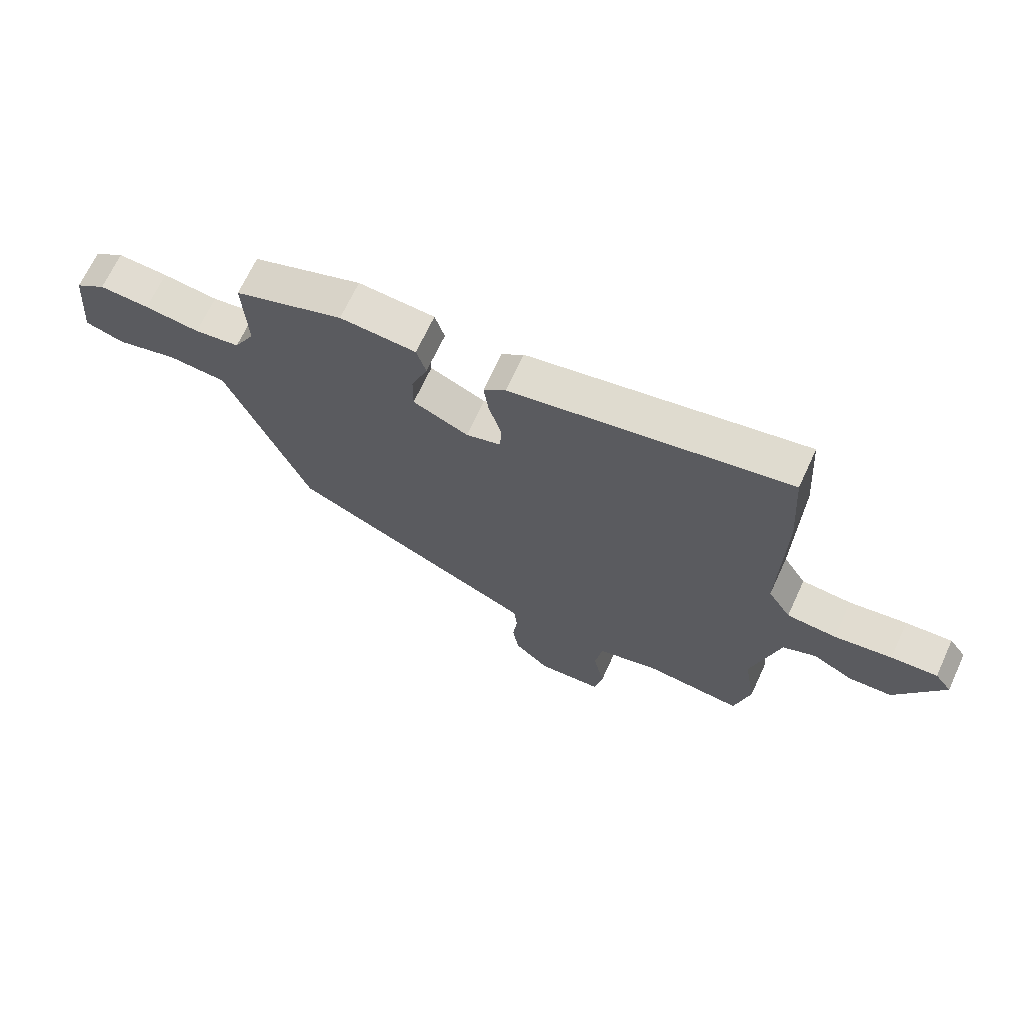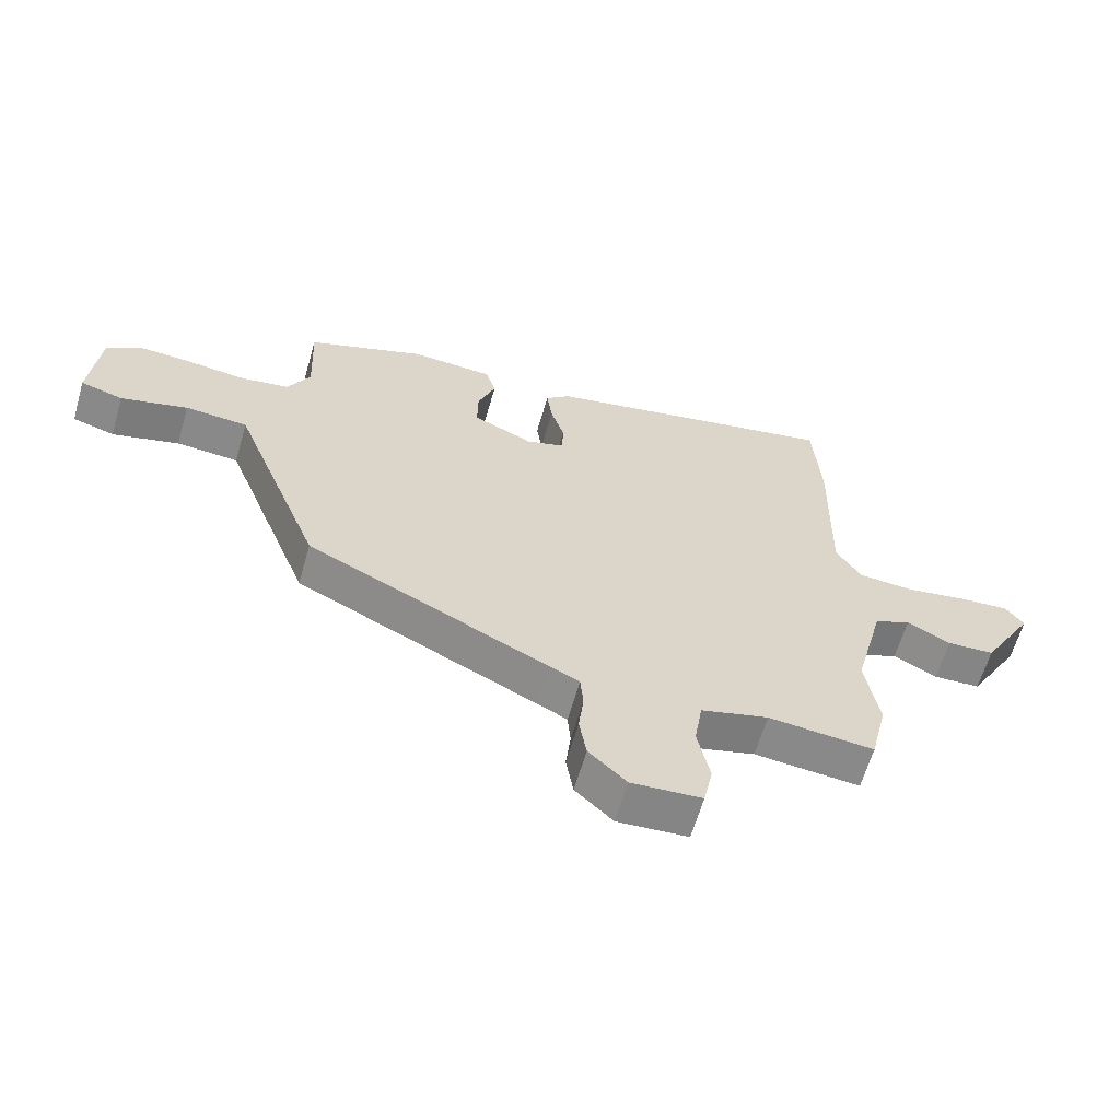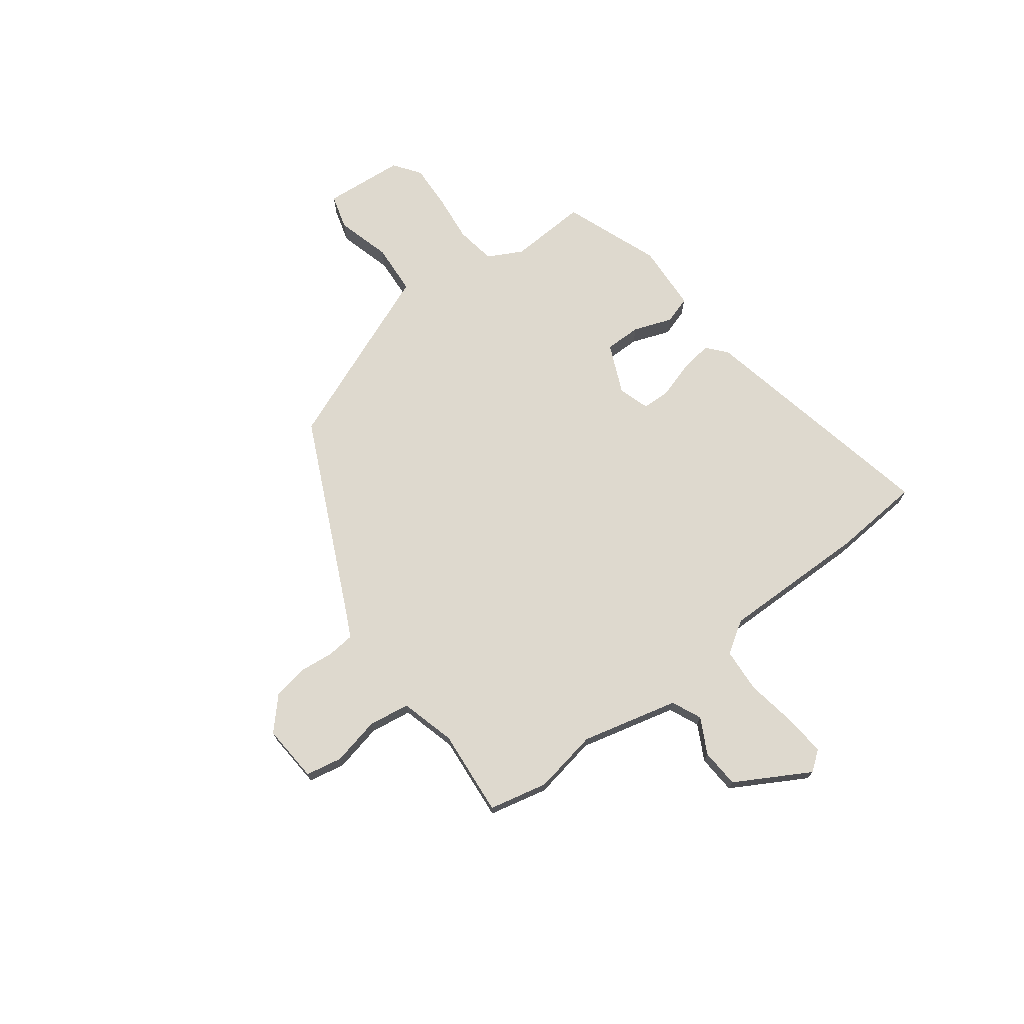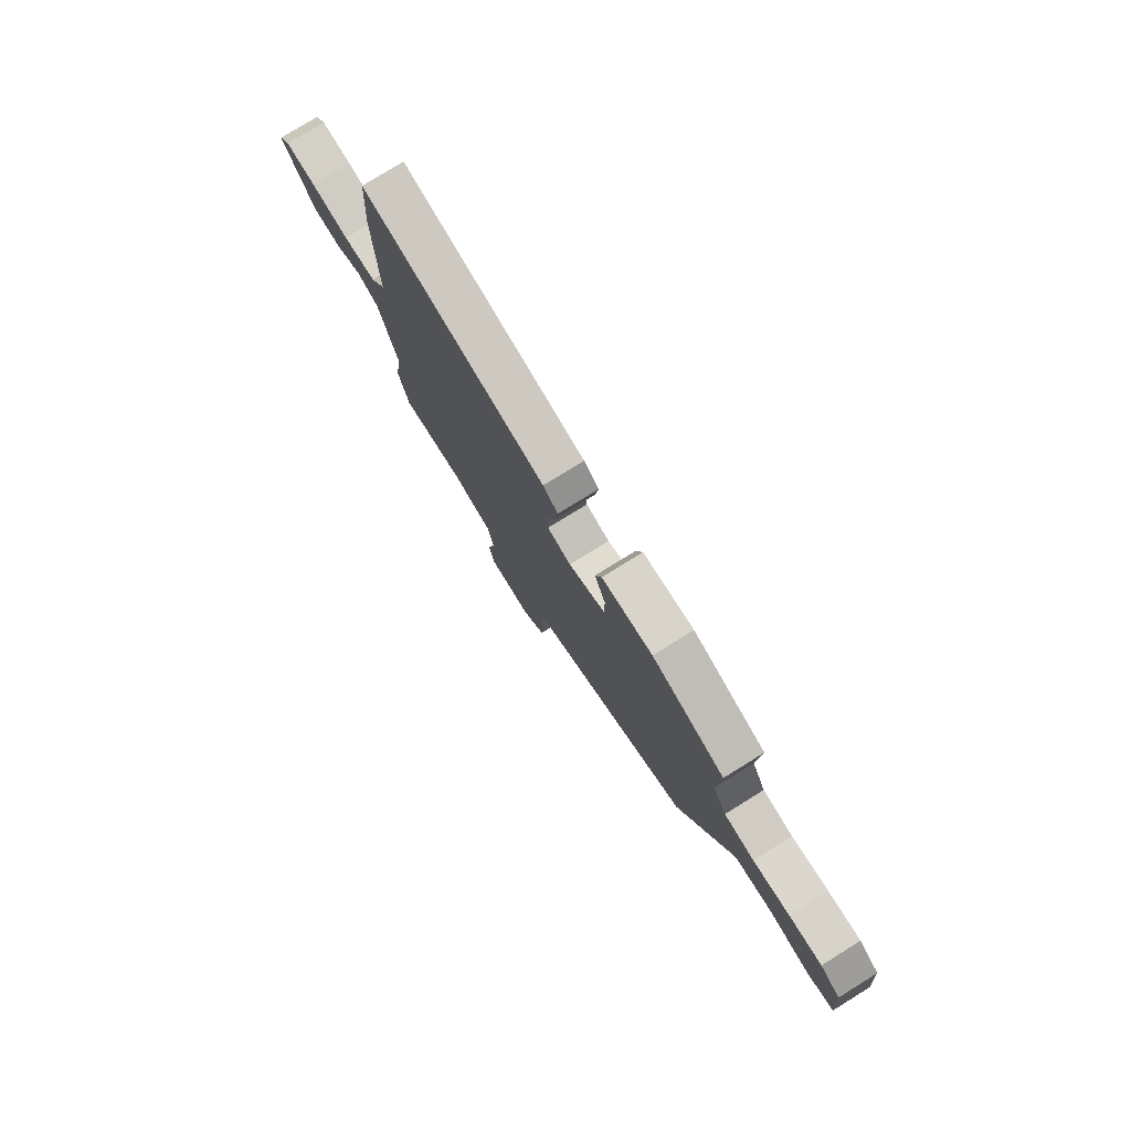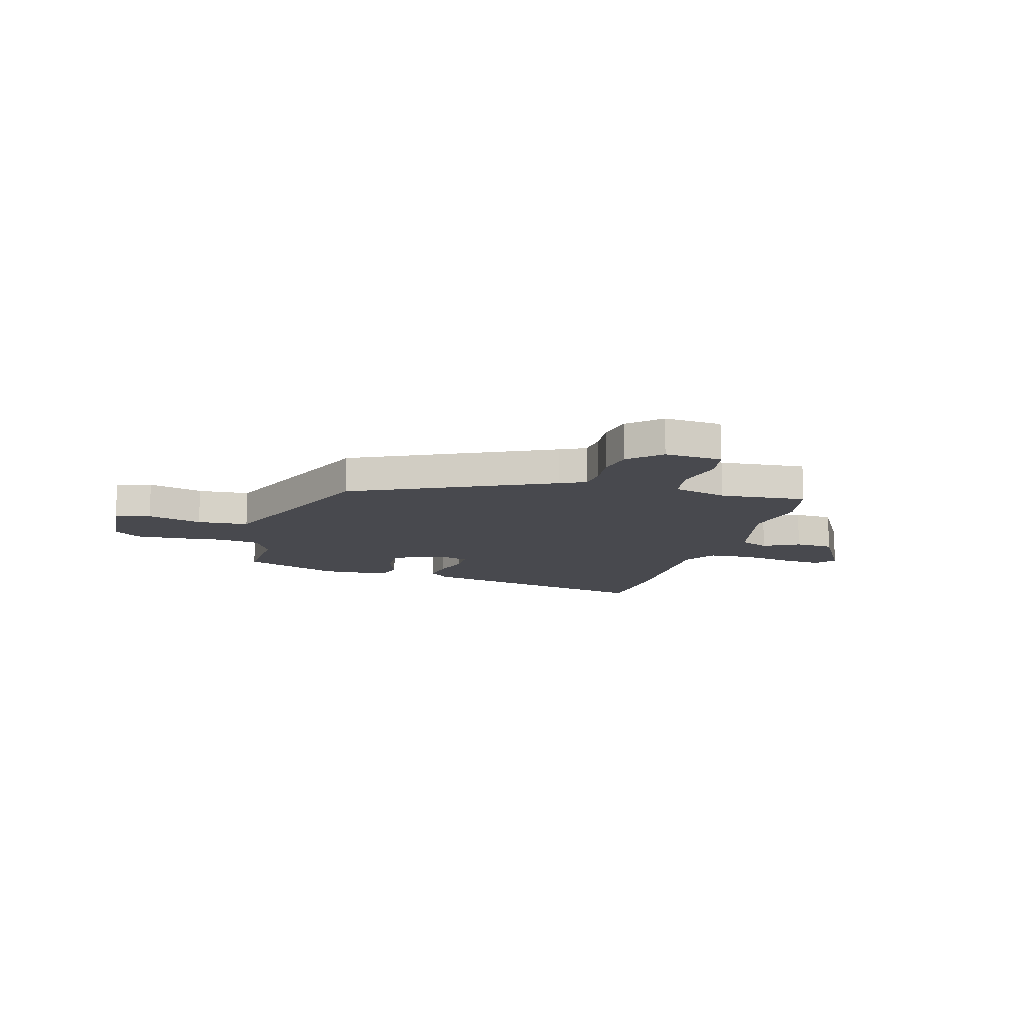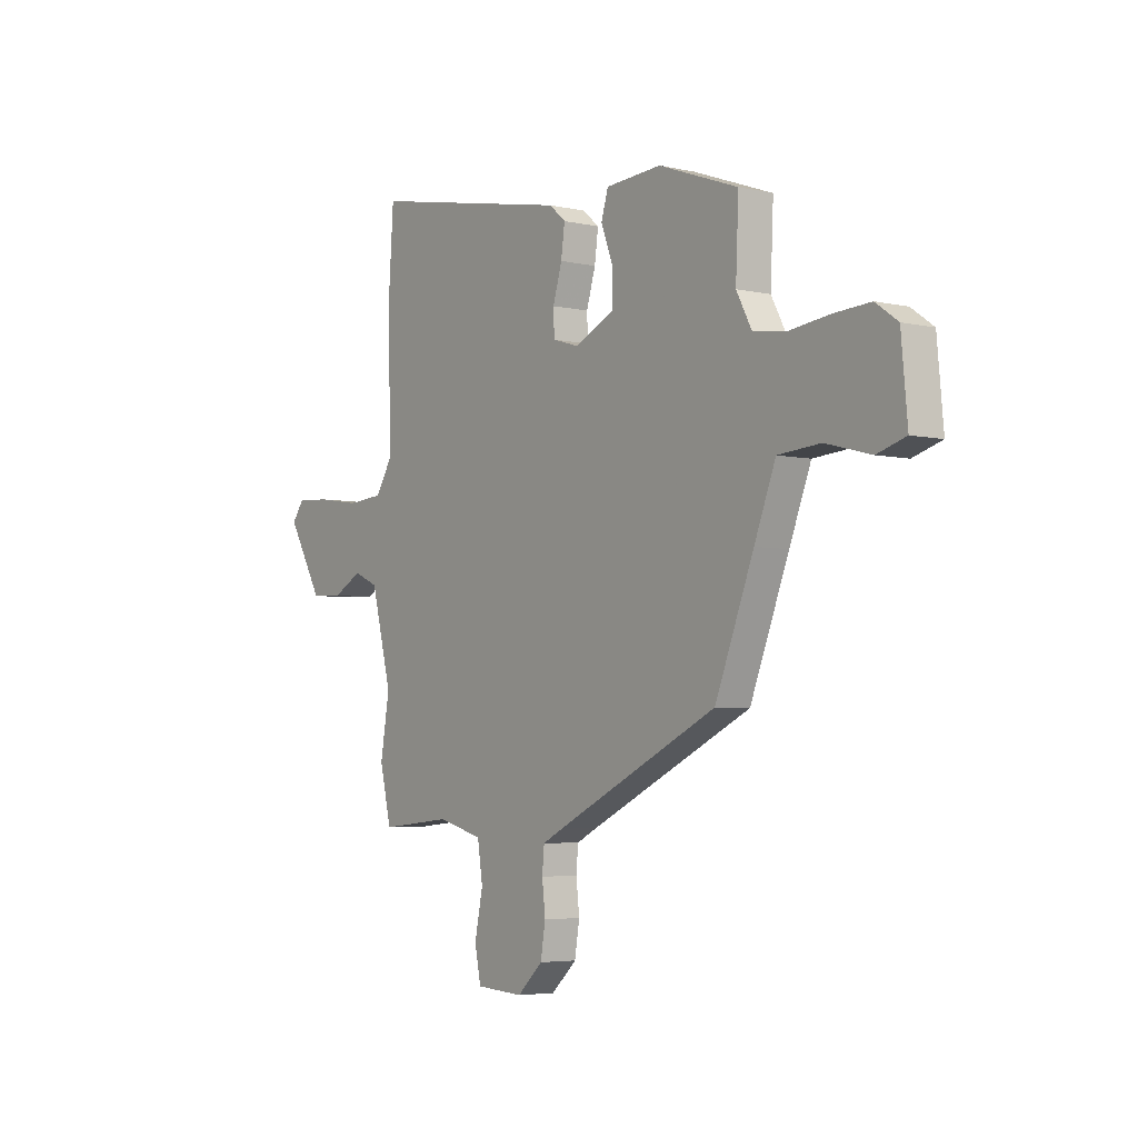
<metadata>
{"format":"obj","ext":"obj","renderer":"f3d","projection":"perspective","resolution":1024,"background":"white","views":[{"elev":68.3,"azim":-155.2,"up":"+Z"},{"elev":-62.4,"azim":163.9,"up":"+Z"},{"elev":71.6,"azim":-127.5,"up":"+Y"},{"elev":77.8,"azim":58.2,"up":"+Z"},{"elev":-12.6,"azim":163.6,"up":"+Y"},{"elev":-4.5,"azim":53.8,"up":"+Z"}]}
</metadata>
<code>
v -0.493 0.07 -0.529
v -0.521 0.07 -0.411
v -0.499 0.07 -0.281
v -0.549 0.07 -0.087
v -0.609 0.07 -0.061
v -0.68 0.07 -0.099
v -0.758 0.07 -0.095
v -0.844 0.07 0.053
v -0.814 0.07 0.093
v -0.731 0.07 0.087
v -0.628 0.07 0.071
v -0.539 0.07 0.078
v -0.498 0.07 0.143
v -0.504 0.07 0.441
v -0.492 0.07 0.619
v 0.004 0.07 0.522
v 0.044 0.07 0.488
v 0.035 0.07 0.422
v 0.013 0.07 0.349
v 0.015 0.07 0.292
v 0.078 0.07 0.273
v 0.177 0.07 0.318
v 0.176 0.07 0.391
v 0.147 0.07 0.468
v 0.164 0.07 0.524
v 0.3 0.07 0.533
v 0.495 0.07 0.462
v 0.488 0.07 0.305
v 0.525 0.07 0.236
v 0.606 0.07 0.224
v 0.704 0.07 0.236
v 0.793 0.07 0.241
v 0.847 0.07 0.203
v 0.862 0.07 0.041
v 0.792 0.07 0.02
v 0.682 0.07 0.049
v 0.579 0.07 0.041
v 0.527 0.07 -0.092
v 0.433 0.07 -0.331
v 0.037 0.07 -0.522
v -0.013 0.07 -0.547
v -0.018 0.07 -0.602
v -0.01 0.07 -0.672
v -0.022 0.07 -0.743
v -0.084 0.07 -0.801
v -0.2 0.07 -0.794
v -0.215 0.07 -0.721
v -0.195 0.07 -0.624
v -0.208 0.07 -0.541
v -0.319 0.07 -0.512
v -0.493 0 -0.529
v -0.521 0 -0.411
v -0.499 0 -0.281
v -0.549 0 -0.087
v -0.609 0 -0.061
v -0.68 0 -0.099
v -0.758 0 -0.095
v -0.844 0 0.053
v -0.814 0 0.093
v -0.731 0 0.087
v -0.628 0 0.071
v -0.539 0 0.078
v -0.498 0 0.143
v -0.504 0 0.441
v -0.492 0 0.619
v 0.004 0 0.522
v 0.044 0 0.488
v 0.035 0 0.422
v 0.013 0 0.349
v 0.015 0 0.292
v 0.078 0 0.273
v 0.177 0 0.318
v 0.176 0 0.391
v 0.147 0 0.468
v 0.164 0 0.524
v 0.3 0 0.533
v 0.495 0 0.462
v 0.488 0 0.305
v 0.525 0 0.236
v 0.606 0 0.224
v 0.704 0 0.236
v 0.793 0 0.241
v 0.847 0 0.203
v 0.862 0 0.041
v 0.792 0 0.02
v 0.682 0 0.049
v 0.579 0 0.041
v 0.527 0 -0.092
v 0.433 0 -0.331
v 0.037 0 -0.522
v -0.013 0 -0.547
v -0.018 0 -0.602
v -0.01 0 -0.672
v -0.022 0 -0.743
v -0.084 0 -0.801
v -0.2 0 -0.794
v -0.215 0 -0.721
v -0.195 0 -0.624
v -0.208 0 -0.541
v -0.319 0 -0.512
f 46 47 48
f 45 46 48
f 44 45 48
f 43 44 48
f 42 43 48
f 41 42 48 49
f 40 41 49 50
f 39 40 50
f 38 39 50
f 37 38 50
f 34 35 36
f 33 34 36
f 32 33 36
f 31 32 36
f 30 31 36
f 29 30 36 37
f 1 2 3
f 50 1 3
f 37 50 3
f 29 37 3
f 28 29 3
f 26 27 28
f 25 26 28
f 24 25 28
f 23 24 28
f 17 18 19
f 16 17 19
f 15 16 19
f 14 15 19
f 13 14 19
f 12 13 19 20
f 9 10 11
f 8 9 11
f 7 8 11
f 6 7 11
f 5 6 11
f 4 5 11 12
f 12 20 21
f 4 12 21
f 3 4 21
f 22 23 28
f 3 21 22 28
f 98 97 96
f 98 96 95
f 98 95 94
f 98 94 93
f 98 93 92
f 99 98 92 91
f 100 99 91 90
f 100 90 89
f 100 89 88
f 100 88 87
f 86 85 84
f 86 84 83
f 86 83 82
f 86 82 81
f 86 81 80
f 87 86 80 79
f 53 52 51
f 53 51 100
f 53 100 87
f 53 87 79
f 53 79 78
f 78 77 76
f 78 76 75
f 78 75 74
f 78 74 73
f 69 68 67
f 69 67 66
f 69 66 65
f 69 65 64
f 69 64 63
f 70 69 63 62
f 61 60 59
f 61 59 58
f 61 58 57
f 61 57 56
f 61 56 55
f 62 61 55 54
f 71 70 62
f 71 62 54
f 71 54 53
f 78 73 72
f 78 72 71 53
f 1 51 52 2
f 2 52 53 3
f 3 53 54 4
f 4 54 55 5
f 5 55 56 6
f 6 56 57 7
f 7 57 58 8
f 8 58 59 9
f 9 59 60 10
f 10 60 61 11
f 11 61 62 12
f 12 62 63 13
f 13 63 64 14
f 14 64 65 15
f 15 65 66 16
f 16 66 67 17
f 17 67 68 18
f 18 68 69 19
f 19 69 70 20
f 20 70 71 21
f 21 71 72 22
f 22 72 73 23
f 23 73 74 24
f 24 74 75 25
f 25 75 76 26
f 26 76 77 27
f 27 77 78 28
f 28 78 79 29
f 29 79 80 30
f 30 80 81 31
f 31 81 82 32
f 32 82 83 33
f 33 83 84 34
f 34 84 85 35
f 35 85 86 36
f 36 86 87 37
f 37 87 88 38
f 38 88 89 39
f 39 89 90 40
f 40 90 91 41
f 41 91 92 42
f 42 92 93 43
f 43 93 94 44
f 44 94 95 45
f 45 95 96 46
f 46 96 97 47
f 47 97 98 48
f 48 98 99 49
f 49 99 100 50
f 50 100 51 1

</code>
